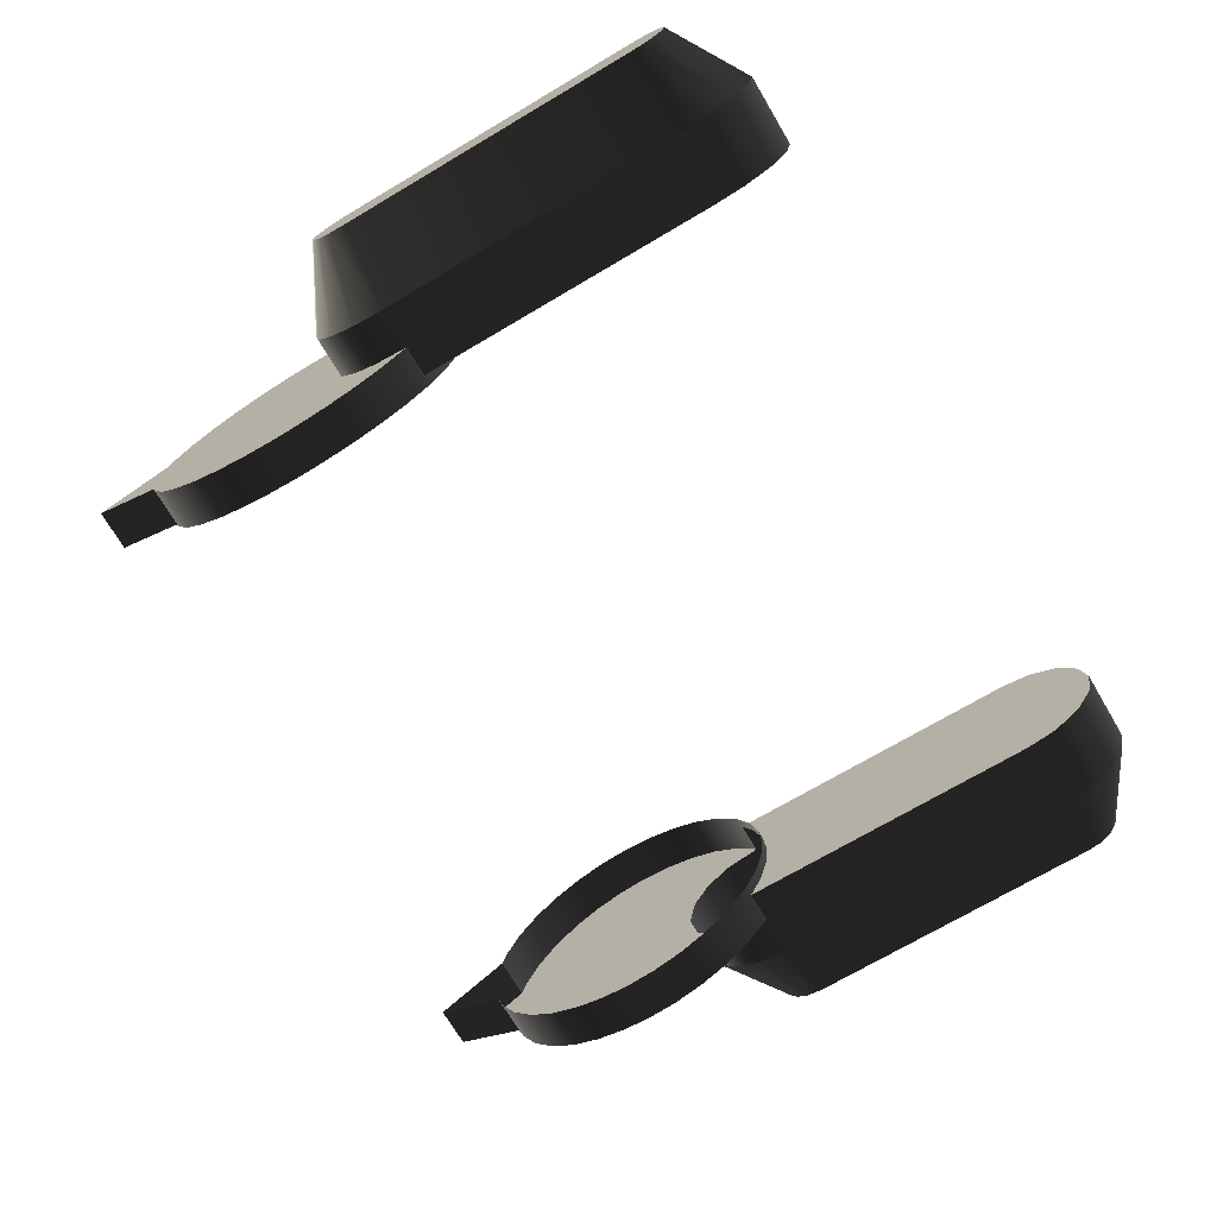
<metadata>
{"format":"obj","ext":"obj","renderer":"f3d","projection":"perspective","resolution":1024,"background":"white","views":[{"elev":-71.5,"azim":-59.4,"up":"+Z"}]}
</metadata>
<code>
g selector
v 0.000364 -0.005988 -0.003442
v 0.000364 -0.01773 -0.003442
v 0.00153 -0.005988 -0.003442
v 0.003074 -0.01773 -0.003442
v 0.000364 -0.0189 -0.003217
v 0.003074 -0.005988 -0.003442
v 0.003074 -0.0189 -0.003217
v 0.00153 -0.004719 -0.003179
v 0.000364 -0.01999 -0.002506
v 0.003074 -0.004719 -0.003179
v 0.003074 -0.01999 -0.002506
v 0.00153 -0.003729 -0.002506
v 0.000364 -0.0207 -0.001423
v 0.003074 -0.003729 -0.002506
v 0.003074 -0.0207 -0.001423
v 0.00153 -0.003056 -0.001516
v 0.000364 -0.02092 -0.000247
v 0.003074 -0.003056 -0.001516
v 0.00153 -0.002793 -0.000247
v 0.003074 -0.002793 -0.000247
v 0.003074 -0.02092 -0.000247
v 0.000364 -0.0207 0.000929
v 0.003074 -0.0207 0.000929
v 0.000364 -0.01999 0.002013
v 0.003074 -0.01999 0.002013
v 0.000364 -0.0189 0.002724
v 0.003074 -0.0189 0.002724
v 0.000364 -0.01773 0.002948
v 0.003074 -0.01773 0.002948
v 0.00153 -0.005988 0.002948
v 0.000364 -0.005988 0.002948
v 0.003074 -0.005988 0.002948
v 0.003074 -0.004719 0.002686
v 0.00153 -0.004719 0.002686
v 0.003074 -0.003729 0.002013
v 0.00153 -0.003729 0.002013
v 0.003074 -0.003056 0.001022
v 0.00153 -0.003056 0.001022
v 0.003074 -0.002793 -0.000247
v 0.00153 -0.002793 -0.000247
v -1.6e-05 0.004783 0.001982
v -1.6e-05 0.005006 0.001305
v 0.00153 0.005006 0.001305
v 0.00153 0.004783 0.001982
v -1.6e-05 0.004221 0.003066
v 0.00153 0.004221 0.003066
v -1.6e-05 0.003435 0.004034
v 0.00153 0.003435 0.004034
v 0.00153 0.002467 0.004821
v -1.6e-05 0.002467 0.004821
v -1.6e-05 0.001382 0.005382
v 0.00153 0.001382 0.005382
v -1.6e-05 0.000256 0.005706
v 0.00153 0.000256 0.005706
v -1.6e-05 -0.000846 0.005807
v 0.00153 -0.000846 0.005807
v 0.00153 -0.001948 0.005706
v -1.6e-05 -0.001948 0.005706
v 0.00153 -0.003075 0.005382
v -1.6e-05 -0.003075 0.005382
v 0.00153 -0.004159 0.004821
v -1.6e-05 -0.004159 0.004821
v -1.6e-05 -0.005127 0.004034
v 0.00153 -0.005127 0.004034
v -1.6e-05 -0.005913 0.003066
v 0.00153 -0.005913 0.003066
v 0.000364 -0.005988 0.002948
v 0.00153 -0.005988 0.002948
v -1.6e-05 -0.006475 0.001982
v 0.000364 -0.006475 0.001982
v 0.000364 -0.006799 0.000855
v -1.6e-05 -0.006799 0.000855
v -1.6e-05 -0.0069 -0.000247
v 0.000364 -0.0069 -0.000247
v 0.000364 -0.006799 -0.001348
v -1.6e-05 -0.006799 -0.001348
v 0.000364 -0.006475 -0.002475
v -1.6e-05 -0.006475 -0.002475
v 0.000364 -0.005988 -0.003442
v -1.6e-05 -0.005913 -0.003559
v 0.00153 -0.005913 -0.003559
v 0.00153 -0.005988 -0.003442
v 0.00153 -0.005127 -0.004527
v -1.6e-05 -0.005127 -0.004527
v -1.6e-05 -0.004159 -0.005314
v 0.00153 -0.004159 -0.005314
v -1.6e-05 -0.003074 -0.005876
v 0.00153 -0.003074 -0.005876
v -1.6e-05 -0.001948 -0.0062
v 0.00153 -0.001948 -0.0062
v -1.6e-05 -0.000846 -0.006301
v 0.00153 -0.000846 -0.006301
v -1.6e-05 0.000256 -0.0062
v 0.00153 0.000256 -0.0062
v -1.6e-05 0.001383 -0.005876
v 0.00153 0.001382 -0.005876
v 0.00153 0.002467 -0.005314
v -1.6e-05 0.002467 -0.005314
v 0.00153 0.003435 -0.004527
v -1.6e-05 0.003435 -0.004527
v -1.6e-05 0.004221 -0.003559
v 0.00153 0.004221 -0.003559
v 0.00153 0.004783 -0.002475
v -1.6e-05 0.004783 -0.002475
v -1.6e-05 0.005006 -0.001798
v 0.00153 0.005006 -0.001798
v -1.6e-05 0.005006 0.001305
v -1.6e-05 0.007693 -0.000247
v 0.00153 0.005006 0.001305
v 0.00153 0.007693 -0.000247
v -1.6e-05 0.007693 -0.000247
v -1.6e-05 0.005006 -0.001798
v 0.00153 0.007693 -0.000247
v 0.00153 0.005006 -0.001798
v 0.000364 -0.005988 -0.003442
v 0.000364 -0.006475 -0.002475
v 0.000364 -0.01773 -0.003442
v 0.000364 -0.0189 -0.003217
v 0.000364 -0.0189 -0.003217
v 0.000364 -0.01999 -0.002506
v 0.000364 -0.0207 -0.001423
v 0.000364 -0.006799 -0.001348
v 0.000364 -0.02092 -0.000247
v 0.000364 -0.0069 -0.000247
v 0.000364 -0.0207 0.000929
v 0.000364 -0.006799 0.000855
v 0.000364 -0.01999 0.002013
v 0.000364 -0.006475 0.001982
v 0.000364 -0.0189 0.002724
v 0.000364 -0.0189 0.002724
v 0.000364 -0.01773 0.002948
v 0.000364 -0.005988 0.002948
v 0.00153 -0.005913 0.003066
v 0.00153 -0.004719 0.002686
v 0.00153 -0.005988 0.002948
v 0.00153 -0.005127 0.004034
v 0.00153 -0.004719 0.002686
v 0.00153 -0.005913 0.003066
v 0.00153 -0.004159 0.004821
v 0.00153 -0.003729 0.002013
v 0.00153 -0.003075 0.005382
v 0.00153 -0.001948 0.005706
v 0.00153 -0.003056 0.001022
v 0.00153 -0.000846 0.005807
v 0.00153 0.000256 0.005706
v 0.00153 0.001382 0.005382
v 0.00153 0.002467 0.004821
v 0.00153 0.003435 0.004034
v 0.00153 -0.002793 -0.000247
v 0.00153 0.004221 0.003066
v 0.00153 0.004783 0.001982
v 0.00153 0.005006 0.001305
v 0.00153 0.007693 -0.000247
v 0.00153 0.005006 -0.001798
v 0.00153 0.004783 -0.002475
v 0.00153 0.004221 -0.003559
v 0.00153 -0.003056 -0.001516
v 0.00153 0.003435 -0.004527
v 0.00153 0.002467 -0.005314
v 0.00153 0.001382 -0.005876
v 0.00153 0.000256 -0.0062
v 0.00153 -0.000846 -0.006301
v 0.00153 -0.003729 -0.002506
v 0.00153 -0.001948 -0.0062
v 0.00153 -0.003074 -0.005876
v 0.00153 -0.004159 -0.005314
v 0.00153 -0.004719 -0.003179
v 0.00153 -0.005127 -0.004527
v 0.00153 -0.005913 -0.003559
v 0.00153 -0.005988 -0.003442
v 0.006095 -0.01912 -0.000247
v 0.006095 -0.01903 -0.000757
v 0.003074 -0.02092 -0.000247
v 0.003074 -0.0207 -0.001423
v 0.006095 -0.01903 -0.000757
v 0.006095 -0.01871 -0.001233
v 0.003074 -0.0207 -0.001423
v 0.003074 -0.01999 -0.002506
v 0.006095 -0.01871 -0.001233
v 0.006095 -0.01824 -0.001545
v 0.003074 -0.01999 -0.002506
v 0.003074 -0.0189 -0.003217
v 0.006095 -0.01824 -0.001545
v 0.006095 -0.01765 -0.001644
v 0.003074 -0.0189 -0.003217
v 0.003074 -0.01773 -0.003442
v 0.006095 -0.01765 -0.001644
v 0.006095 -0.006081 -0.001644
v 0.003074 -0.01773 -0.003442
v 0.003074 -0.005988 -0.003442
v 0.006095 -0.005431 -0.001525
v 0.003074 -0.004719 -0.003179
v 0.003074 -0.005988 -0.003442
v 0.006095 -0.005431 -0.001525
v 0.006095 -0.005002 -0.001233
v 0.003074 -0.004719 -0.003179
v 0.003074 -0.003729 -0.002506
v 0.006095 -0.005002 -0.001233
v 0.006095 -0.004709 -0.000804
v 0.003074 -0.003729 -0.002506
v 0.003074 -0.003056 -0.001516
v 0.006095 -0.004709 -0.000804
v 0.006095 -0.004593 -0.000247
v 0.003074 -0.003056 -0.001516
v 0.003074 -0.002793 -0.000247
v 0.006095 -0.004593 -0.000247
v 0.006095 -0.00471 0.000311
v 0.003074 -0.002793 -0.000247
v 0.003074 -0.003056 0.001022
v 0.006095 -0.00471 0.000311
v 0.006095 -0.005002 0.00074
v 0.003074 -0.003056 0.001022
v 0.006095 -0.005002 0.00074
v 0.003074 -0.003729 0.002013
v 0.006095 -0.005431 0.001032
v 0.003074 -0.004719 0.002686
v 0.003074 -0.003729 0.002013
v 0.006095 -0.005431 0.001032
v 0.006095 -0.006081 0.001151
v 0.003074 -0.004719 0.002686
v 0.003074 -0.005988 0.002948
v 0.006095 -0.006081 0.001151
v 0.006095 -0.01765 0.00115
v 0.003074 -0.005988 0.002948
v 0.003074 -0.01773 0.002948
v 0.006095 -0.01765 0.00115
v 0.006095 -0.01824 0.001052
v 0.003074 -0.01773 0.002948
v 0.003074 -0.0189 0.002724
v 0.006095 -0.01824 0.001052
v 0.006095 -0.01871 0.00074
v 0.003074 -0.0189 0.002724
v 0.003074 -0.01999 0.002013
v 0.006095 -0.01871 0.00074
v 0.006095 -0.01903 0.000263
v 0.003074 -0.01999 0.002013
v 0.003074 -0.0207 0.000929
v 0.006095 -0.01903 0.000263
v 0.006095 -0.01912 -0.000247
v 0.003074 -0.0207 0.000929
v 0.003074 -0.02092 -0.000247
v 0.006095 -0.005431 0.001032
v 0.006095 -0.005002 0.00074
v 0.006095 -0.006081 0.001151
v 0.006095 -0.00471 0.000311
v 0.006095 -0.004593 -0.000247
v 0.006095 -0.004709 -0.000804
v 0.006095 -0.005002 -0.001233
v 0.006095 -0.005431 -0.001525
v 0.006095 -0.006081 -0.001644
v 0.006095 -0.01765 -0.001644
v 0.006095 -0.01824 -0.001545
v 0.006095 -0.01871 -0.001233
v 0.006095 -0.01903 -0.000757
v 0.006095 -0.01912 -0.000247
v 0.006095 -0.01903 0.000263
v 0.006095 -0.01871 0.00074
v 0.006095 -0.01824 0.001052
v 0.006095 -0.01765 0.00115
v -0.02286 -0.005988 -0.003442
v -0.02403 -0.005988 -0.003442
v -0.02286 -0.01773 -0.003442
v -0.02557 -0.01773 -0.003442
v -0.02286 -0.0189 -0.003217
v -0.02557 -0.005988 -0.003442
v -0.02557 -0.0189 -0.003217
v -0.02403 -0.004719 -0.003179
v -0.02286 -0.01999 -0.002506
v -0.02557 -0.004719 -0.003179
v -0.02557 -0.01999 -0.002506
v -0.02403 -0.003729 -0.002506
v -0.02286 -0.0207 -0.001423
v -0.02557 -0.003729 -0.002506
v -0.02557 -0.0207 -0.001423
v -0.02403 -0.003056 -0.001516
v -0.02286 -0.02092 -0.000247
v -0.02557 -0.003056 -0.001516
v -0.02403 -0.002793 -0.000247
v -0.02557 -0.002793 -0.000247
v -0.02557 -0.02092 -0.000247
v -0.02286 -0.0207 0.000929
v -0.02557 -0.0207 0.000929
v -0.02286 -0.01999 0.002013
v -0.02557 -0.01999 0.002013
v -0.02286 -0.0189 0.002724
v -0.02557 -0.0189 0.002724
v -0.02286 -0.01773 0.002948
v -0.02557 -0.01773 0.002948
v -0.02403 -0.005988 0.002948
v -0.02286 -0.005988 0.002948
v -0.02557 -0.005988 0.002948
v -0.02557 -0.004719 0.002686
v -0.02403 -0.004719 0.002686
v -0.02557 -0.003729 0.002013
v -0.02403 -0.003729 0.002013
v -0.02557 -0.003056 0.001022
v -0.02403 -0.003056 0.001022
v -0.02557 -0.002793 -0.000247
v -0.02403 -0.002793 -0.000247
v -0.02248 0.004783 0.001982
v -0.02403 0.005006 0.001305
v -0.02248 0.005006 0.001305
v -0.02403 0.004783 0.001982
v -0.02248 0.004221 0.003066
v -0.02403 0.004221 0.003066
v -0.02248 0.003435 0.004034
v -0.02403 0.003435 0.004034
v -0.02403 0.002467 0.004821
v -0.02248 0.002467 0.004821
v -0.02248 0.001382 0.005382
v -0.02403 0.001382 0.005382
v -0.02248 0.000256 0.005706
v -0.02403 0.000256 0.005706
v -0.02248 -0.000846 0.005807
v -0.02403 -0.000846 0.005807
v -0.02403 -0.001948 0.005706
v -0.02248 -0.001948 0.005706
v -0.02403 -0.003075 0.005382
v -0.02248 -0.003075 0.005382
v -0.02403 -0.004159 0.004821
v -0.02248 -0.004159 0.004821
v -0.02248 -0.005127 0.004034
v -0.02403 -0.005127 0.004034
v -0.02248 -0.005913 0.003066
v -0.02403 -0.005913 0.003066
v -0.02286 -0.005988 0.002948
v -0.02403 -0.005988 0.002948
v -0.02248 -0.006475 0.001982
v -0.02286 -0.006475 0.001982
v -0.02286 -0.006799 0.000855
v -0.02248 -0.006799 0.000855
v -0.02248 -0.0069 -0.000247
v -0.02286 -0.0069 -0.000247
v -0.02286 -0.006799 -0.001348
v -0.02248 -0.006799 -0.001348
v -0.02286 -0.006475 -0.002475
v -0.02248 -0.006475 -0.002475
v -0.02286 -0.005988 -0.003442
v -0.02248 -0.005913 -0.003559
v -0.02403 -0.005913 -0.003559
v -0.02403 -0.005988 -0.003442
v -0.02403 -0.005127 -0.004527
v -0.02248 -0.005127 -0.004527
v -0.02248 -0.004159 -0.005314
v -0.02403 -0.004159 -0.005314
v -0.02248 -0.003074 -0.005876
v -0.02403 -0.003074 -0.005876
v -0.02248 -0.001948 -0.0062
v -0.02403 -0.001948 -0.0062
v -0.02248 -0.000846 -0.006301
v -0.02403 -0.000846 -0.006301
v -0.02248 0.000256 -0.0062
v -0.02403 0.000256 -0.0062
v -0.02248 0.001383 -0.005876
v -0.02403 0.001382 -0.005876
v -0.02403 0.002467 -0.005314
v -0.02248 0.002467 -0.005314
v -0.02403 0.003435 -0.004527
v -0.02248 0.003435 -0.004527
v -0.02248 0.004221 -0.003559
v -0.02403 0.004221 -0.003559
v -0.02403 0.004783 -0.002475
v -0.02248 0.004783 -0.002475
v -0.02248 0.005006 -0.001798
v -0.02403 0.005006 -0.001798
v -0.02248 0.005006 0.001305
v -0.02403 0.005006 0.001305
v -0.02248 0.007693 -0.000247
v -0.02403 0.007693 -0.000247
v -0.02248 0.007693 -0.000247
v -0.02403 0.007693 -0.000247
v -0.02248 0.005006 -0.001798
v -0.02403 0.005006 -0.001798
v -0.02286 -0.005988 -0.003442
v -0.02286 -0.01773 -0.003442
v -0.02286 -0.006475 -0.002475
v -0.02286 -0.0189 -0.003217
v -0.02286 -0.0189 -0.003217
v -0.02286 -0.01999 -0.002506
v -0.02286 -0.0207 -0.001423
v -0.02286 -0.006799 -0.001348
v -0.02286 -0.02092 -0.000247
v -0.02286 -0.0069 -0.000247
v -0.02286 -0.0207 0.000929
v -0.02286 -0.006799 0.000855
v -0.02286 -0.01999 0.002013
v -0.02286 -0.006475 0.001982
v -0.02286 -0.0189 0.002724
v -0.02286 -0.0189 0.002724
v -0.02286 -0.01773 0.002948
v -0.02286 -0.005988 0.002948
v -0.02403 -0.005913 0.003066
v -0.02403 -0.005988 0.002948
v -0.02403 -0.004719 0.002686
v -0.02403 -0.005127 0.004034
v -0.02403 -0.005913 0.003066
v -0.02403 -0.004719 0.002686
v -0.02403 -0.004159 0.004821
v -0.02403 -0.003729 0.002013
v -0.02403 -0.003075 0.005382
v -0.02403 -0.001948 0.005706
v -0.02403 -0.003056 0.001022
v -0.02403 -0.000846 0.005807
v -0.02403 0.000256 0.005706
v -0.02403 0.001382 0.005382
v -0.02403 0.002467 0.004821
v -0.02403 0.003435 0.004034
v -0.02403 -0.002793 -0.000247
v -0.02403 0.004221 0.003066
v -0.02403 0.004783 0.001982
v -0.02403 0.005006 0.001305
v -0.02403 0.007693 -0.000247
v -0.02403 0.005006 -0.001798
v -0.02403 0.004783 -0.002475
v -0.02403 0.004221 -0.003559
v -0.02403 -0.003056 -0.001516
v -0.02403 0.003435 -0.004527
v -0.02403 0.002467 -0.005314
v -0.02403 0.001382 -0.005876
v -0.02403 0.000256 -0.0062
v -0.02403 -0.000846 -0.006301
v -0.02403 -0.003729 -0.002506
v -0.02403 -0.001948 -0.0062
v -0.02403 -0.003074 -0.005876
v -0.02403 -0.004159 -0.005314
v -0.02403 -0.004719 -0.003179
v -0.02403 -0.005127 -0.004527
v -0.02403 -0.005913 -0.003559
v -0.02403 -0.005988 -0.003442
v -0.02859 -0.01912 -0.000247
v -0.02557 -0.02092 -0.000247
v -0.02859 -0.01903 -0.000757
v -0.02557 -0.0207 -0.001423
v -0.02859 -0.01903 -0.000757
v -0.02557 -0.0207 -0.001423
v -0.02859 -0.01871 -0.001233
v -0.02557 -0.01999 -0.002506
v -0.02859 -0.01871 -0.001233
v -0.02557 -0.01999 -0.002506
v -0.02859 -0.01824 -0.001545
v -0.02557 -0.0189 -0.003217
v -0.02859 -0.01824 -0.001545
v -0.02557 -0.0189 -0.003217
v -0.02859 -0.01765 -0.001644
v -0.02557 -0.01773 -0.003442
v -0.02859 -0.01765 -0.001644
v -0.02557 -0.01773 -0.003442
v -0.02859 -0.006081 -0.001644
v -0.02557 -0.005988 -0.003442
v -0.02859 -0.005431 -0.001525
v -0.02557 -0.005988 -0.003442
v -0.02557 -0.004719 -0.003179
v -0.02859 -0.005431 -0.001525
v -0.02557 -0.004719 -0.003179
v -0.02859 -0.005002 -0.001233
v -0.02557 -0.003729 -0.002506
v -0.02859 -0.005002 -0.001233
v -0.02557 -0.003729 -0.002506
v -0.02859 -0.004709 -0.000804
v -0.02557 -0.003056 -0.001516
v -0.02859 -0.004709 -0.000804
v -0.02557 -0.003056 -0.001516
v -0.02859 -0.004593 -0.000247
v -0.02557 -0.002793 -0.000247
v -0.02859 -0.004593 -0.000247
v -0.02557 -0.002793 -0.000247
v -0.02859 -0.00471 0.000311
v -0.02557 -0.003056 0.001022
v -0.02859 -0.00471 0.000311
v -0.02557 -0.003056 0.001022
v -0.02859 -0.005002 0.00074
v -0.02859 -0.005002 0.00074
v -0.02557 -0.003729 0.002013
v -0.02859 -0.005431 0.001032
v -0.02557 -0.003729 0.002013
v -0.02557 -0.004719 0.002686
v -0.02859 -0.005431 0.001032
v -0.02557 -0.004719 0.002686
v -0.02859 -0.006081 0.001151
v -0.02557 -0.005988 0.002948
v -0.02859 -0.006081 0.001151
v -0.02557 -0.005988 0.002948
v -0.02859 -0.01765 0.00115
v -0.02557 -0.01773 0.002948
v -0.02859 -0.01765 0.00115
v -0.02557 -0.01773 0.002948
v -0.02859 -0.01824 0.001052
v -0.02557 -0.0189 0.002724
v -0.02859 -0.01824 0.001052
v -0.02557 -0.0189 0.002724
v -0.02859 -0.01871 0.00074
v -0.02557 -0.01999 0.002013
v -0.02859 -0.01871 0.00074
v -0.02557 -0.01999 0.002013
v -0.02859 -0.01903 0.000263
v -0.02557 -0.0207 0.000929
v -0.02859 -0.01903 0.000263
v -0.02557 -0.0207 0.000929
v -0.02859 -0.01912 -0.000247
v -0.02557 -0.02092 -0.000247
v -0.02859 -0.005431 0.001032
v -0.02859 -0.006081 0.001151
v -0.02859 -0.005002 0.00074
v -0.02859 -0.00471 0.000311
v -0.02859 -0.004593 -0.000247
v -0.02859 -0.004709 -0.000804
v -0.02859 -0.005002 -0.001233
v -0.02859 -0.005431 -0.001525
v -0.02859 -0.006081 -0.001644
v -0.02859 -0.01765 -0.001644
v -0.02859 -0.01824 -0.001545
v -0.02859 -0.01871 -0.001233
v -0.02859 -0.01903 -0.000757
v -0.02859 -0.01912 -0.000247
v -0.02859 -0.01903 0.000263
v -0.02859 -0.01871 0.00074
v -0.02859 -0.01824 0.001052
v -0.02859 -0.01765 0.00115
g selector_0
f 3 2 1
f 3 4 2
f 5 2 4
f 3 6 4
f 5 4 7
f 6 3 8
f 9 5 7
f 6 8 10
f 9 7 11
f 10 8 12
f 13 9 11
f 10 12 14
f 13 11 15
f 16 14 12
f 17 13 15
f 16 18 14
f 19 18 16
f 19 20 18
f 17 15 21
f 22 17 21
f 22 21 23
f 24 22 23
f 24 23 25
f 26 24 25
f 26 25 27
f 28 26 27
f 28 27 29
f 28 29 30
f 28 30 31
f 30 29 32
f 30 32 33
f 30 33 34
f 35 34 33
f 35 36 34
f 37 36 35
f 37 38 36
f 39 38 37
f 39 40 38
f 43 42 41
f 43 41 44
f 45 44 41
f 45 46 44
f 47 46 45
f 47 48 46
f 47 49 48
f 47 50 49
f 51 49 50
f 51 52 49
f 53 52 51
f 53 54 52
f 55 54 53
f 55 56 54
f 55 57 56
f 55 58 57
f 58 59 57
f 58 60 59
f 60 61 59
f 60 62 61
f 63 61 62
f 63 64 61
f 65 64 63
f 65 66 64
f 67 66 65
f 67 68 66
f 69 67 65
f 69 70 67
f 69 71 70
f 69 72 71
f 73 71 72
f 73 74 71
f 73 75 74
f 73 76 75
f 76 77 75
f 76 78 77
f 78 79 77
f 78 80 79
f 81 79 80
f 81 82 79
f 80 83 81
f 80 84 83
f 85 83 84
f 85 86 83
f 87 86 85
f 87 88 86
f 89 88 87
f 89 90 88
f 91 90 89
f 91 92 90
f 93 92 91
f 93 94 92
f 95 94 93
f 95 96 94
f 95 97 96
f 95 98 97
f 98 99 97
f 98 100 99
f 101 99 100
f 101 102 99
f 101 103 102
f 101 104 103
f 105 103 104
f 105 106 103
f 109 108 107
f 109 110 108
f 113 112 111
f 113 114 112
f 117 116 115
f 118 116 117
f 120 116 119
f 121 116 120
f 121 122 116
f 123 122 121
f 123 124 122
f 125 124 123
f 125 126 124
f 127 126 125
f 127 128 126
f 129 128 127
f 131 128 130
f 131 132 128
f 135 134 133
f 138 137 136
f 139 136 137
f 140 139 137
f 141 139 140
f 142 141 140
f 143 142 140
f 144 142 143
f 145 144 143
f 146 145 143
f 147 146 143
f 148 147 143
f 149 148 143
f 150 148 149
f 151 150 149
f 152 151 149
f 153 152 149
f 153 149 154
f 154 149 155
f 155 149 156
f 149 157 156
f 156 157 158
f 158 157 159
f 159 157 160
f 160 157 161
f 161 157 162
f 157 163 162
f 162 163 164
f 164 163 165
f 165 163 166
f 163 167 166
f 167 168 166
f 169 168 167
f 170 169 167
f 173 172 171
f 173 174 172
f 177 176 175
f 177 178 176
f 181 180 179
f 181 182 180
f 185 184 183
f 185 186 184
f 189 188 187
f 189 190 188
f 190 191 188
f 193 192 191
f 196 195 194
f 196 197 195
f 200 199 198
f 200 201 199
f 204 203 202
f 204 205 203
f 208 207 206
f 208 209 207
f 212 211 210
f 212 214 213
f 214 215 213
f 217 216 215
f 220 219 218
f 220 221 219
f 224 223 222
f 224 225 223
f 228 227 226
f 228 229 227
f 232 231 230
f 232 233 231
f 236 235 234
f 236 237 235
f 240 239 238
f 240 241 239
f 244 243 242
f 244 245 243
f 244 246 245
f 244 247 246
f 244 248 247
f 244 249 248
f 244 250 249
f 244 251 250
f 244 252 251
f 244 253 252
f 244 254 253
f 244 255 254
f 244 256 255
f 244 257 256
f 244 258 257
f 244 259 258
f 262 261 260
f 263 261 262
f 262 264 263
f 265 261 263
f 263 264 266
f 261 265 267
f 264 268 266
f 267 265 269
f 266 268 270
f 267 269 271
f 268 272 270
f 271 269 273
f 270 272 274
f 273 275 271
f 272 276 274
f 277 275 273
f 277 278 275
f 279 278 277
f 274 276 280
f 276 281 280
f 280 281 282
f 281 283 282
f 282 283 284
f 283 285 284
f 284 285 286
f 285 287 286
f 286 287 288
f 288 287 289
f 289 287 290
f 288 289 291
f 291 289 292
f 292 289 293
f 293 294 292
f 295 294 293
f 295 296 294
f 297 296 295
f 297 298 296
f 299 298 297
f 302 301 300
f 300 301 303
f 303 304 300
f 305 304 303
f 305 306 304
f 307 306 305
f 308 306 307
f 309 306 308
f 308 310 309
f 311 310 308
f 311 312 310
f 313 312 311
f 313 314 312
f 315 314 313
f 316 314 315
f 317 314 316
f 318 317 316
f 319 317 318
f 320 319 318
f 321 319 320
f 320 322 321
f 323 322 320
f 323 324 322
f 325 324 323
f 325 326 324
f 327 326 325
f 326 328 324
f 329 328 326
f 330 328 329
f 331 328 330
f 330 332 331
f 333 332 330
f 334 332 333
f 335 332 334
f 336 335 334
f 337 335 336
f 338 337 336
f 339 337 338
f 338 340 339
f 341 340 338
f 342 339 340
f 343 339 342
f 342 344 343
f 345 344 342
f 345 346 344
f 347 346 345
f 347 348 346
f 349 348 347
f 349 350 348
f 351 350 349
f 351 352 350
f 353 352 351
f 353 354 352
f 355 354 353
f 356 354 355
f 357 354 356
f 358 357 356
f 359 357 358
f 358 360 359
f 361 360 358
f 362 360 361
f 363 360 362
f 362 364 363
f 365 364 362
f 368 367 366
f 369 367 368
f 372 371 370
f 373 371 372
f 376 375 374
f 376 377 375
f 376 379 378
f 376 380 379
f 381 380 376
f 381 382 380
f 383 382 381
f 383 384 382
f 385 384 383
f 385 386 384
f 387 386 385
f 387 388 386
f 387 390 389
f 391 390 387
f 394 393 392
f 397 396 395
f 395 398 397
f 398 399 397
f 398 400 399
f 400 401 399
f 401 402 399
f 401 403 402
f 403 404 402
f 404 405 402
f 405 406 402
f 406 407 402
f 407 408 402
f 407 409 408
f 409 410 408
f 410 411 408
f 411 412 408
f 408 412 413
f 408 413 414
f 408 414 415
f 416 408 415
f 416 415 417
f 416 417 418
f 416 418 419
f 416 419 420
f 416 420 421
f 422 416 421
f 422 421 423
f 422 423 424
f 422 424 425
f 426 422 425
f 427 426 425
f 427 428 426
f 428 429 426
f 432 431 430
f 433 431 432
f 436 435 434
f 437 435 436
f 440 439 438
f 441 439 440
f 444 443 442
f 445 443 444
f 448 447 446
f 449 447 448
f 450 449 448
f 452 451 450
f 455 454 453
f 456 454 455
f 459 458 457
f 460 458 459
f 463 462 461
f 464 462 463
f 467 466 465
f 468 466 467
f 471 470 469
f 473 470 472
f 474 473 472
f 476 475 474
f 479 478 477
f 480 478 479
f 483 482 481
f 484 482 483
f 487 486 485
f 488 486 487
f 491 490 489
f 492 490 491
f 495 494 493
f 496 494 495
f 499 498 497
f 500 498 499
f 503 502 501
f 504 502 503
f 505 502 504
f 506 502 505
f 507 502 506
f 508 502 507
f 509 502 508
f 510 502 509
f 511 502 510
f 512 502 511
f 513 502 512
f 514 502 513
f 515 502 514
f 516 502 515
f 517 502 516
f 518 502 517

</code>
